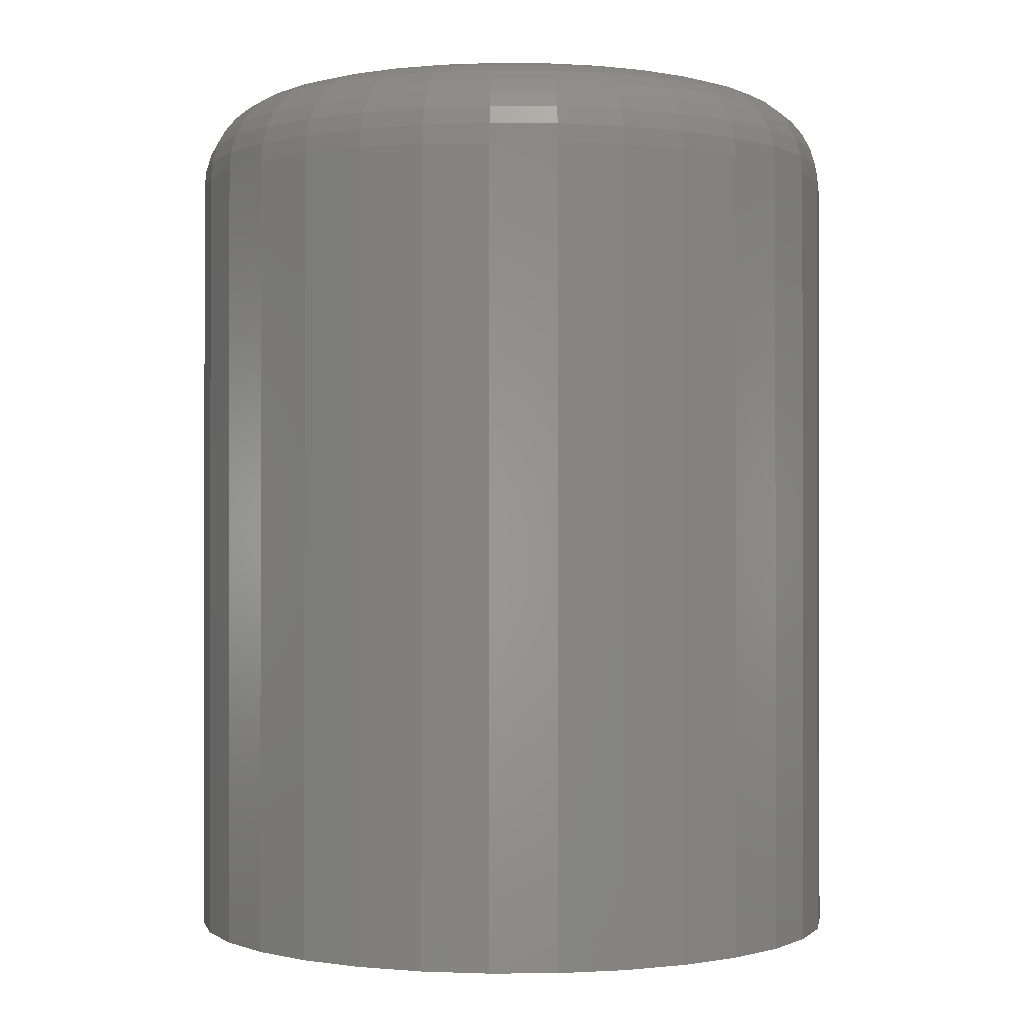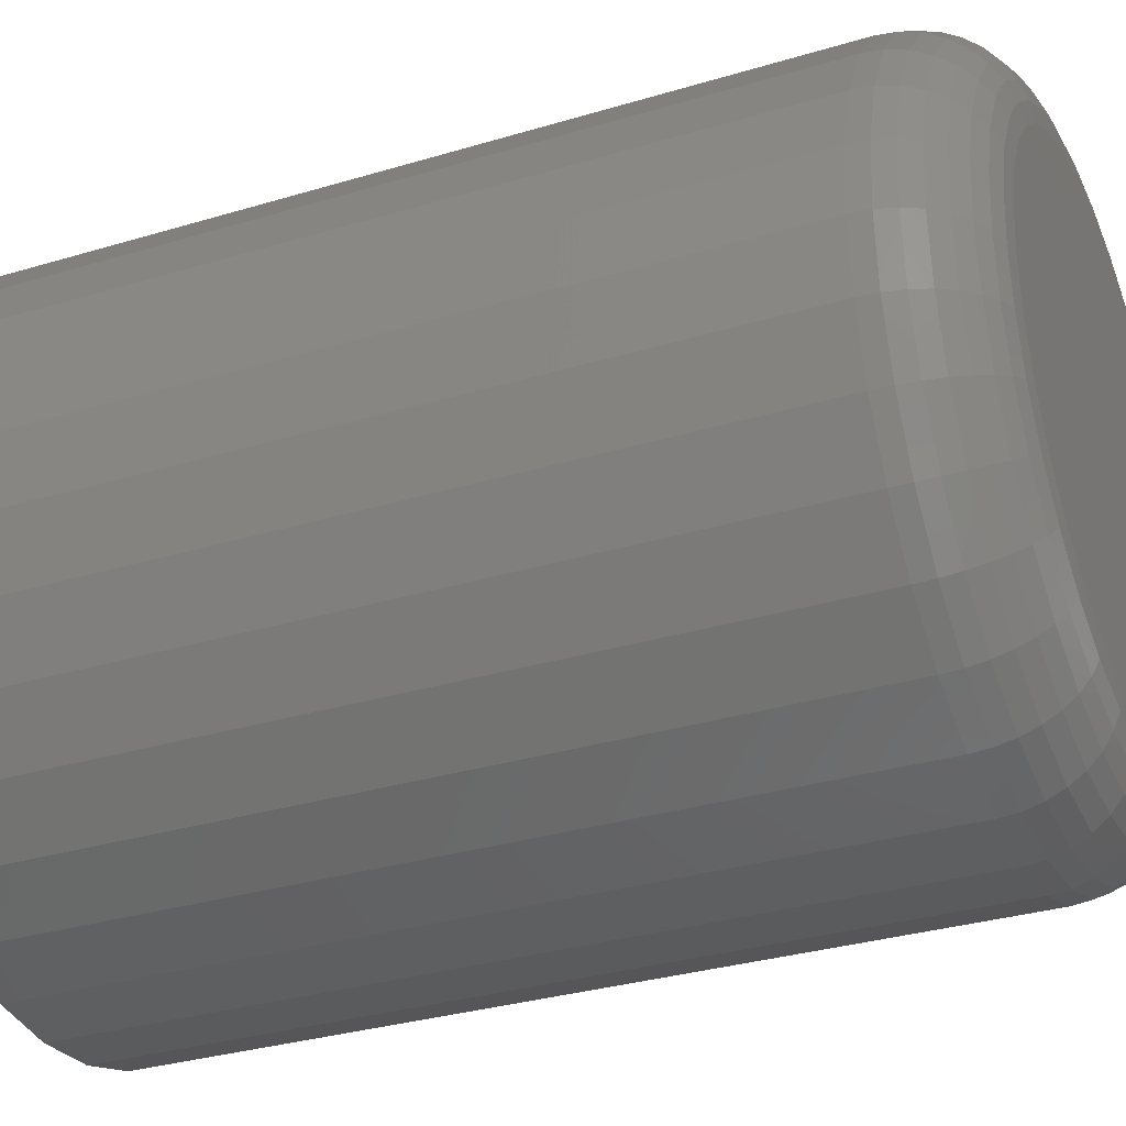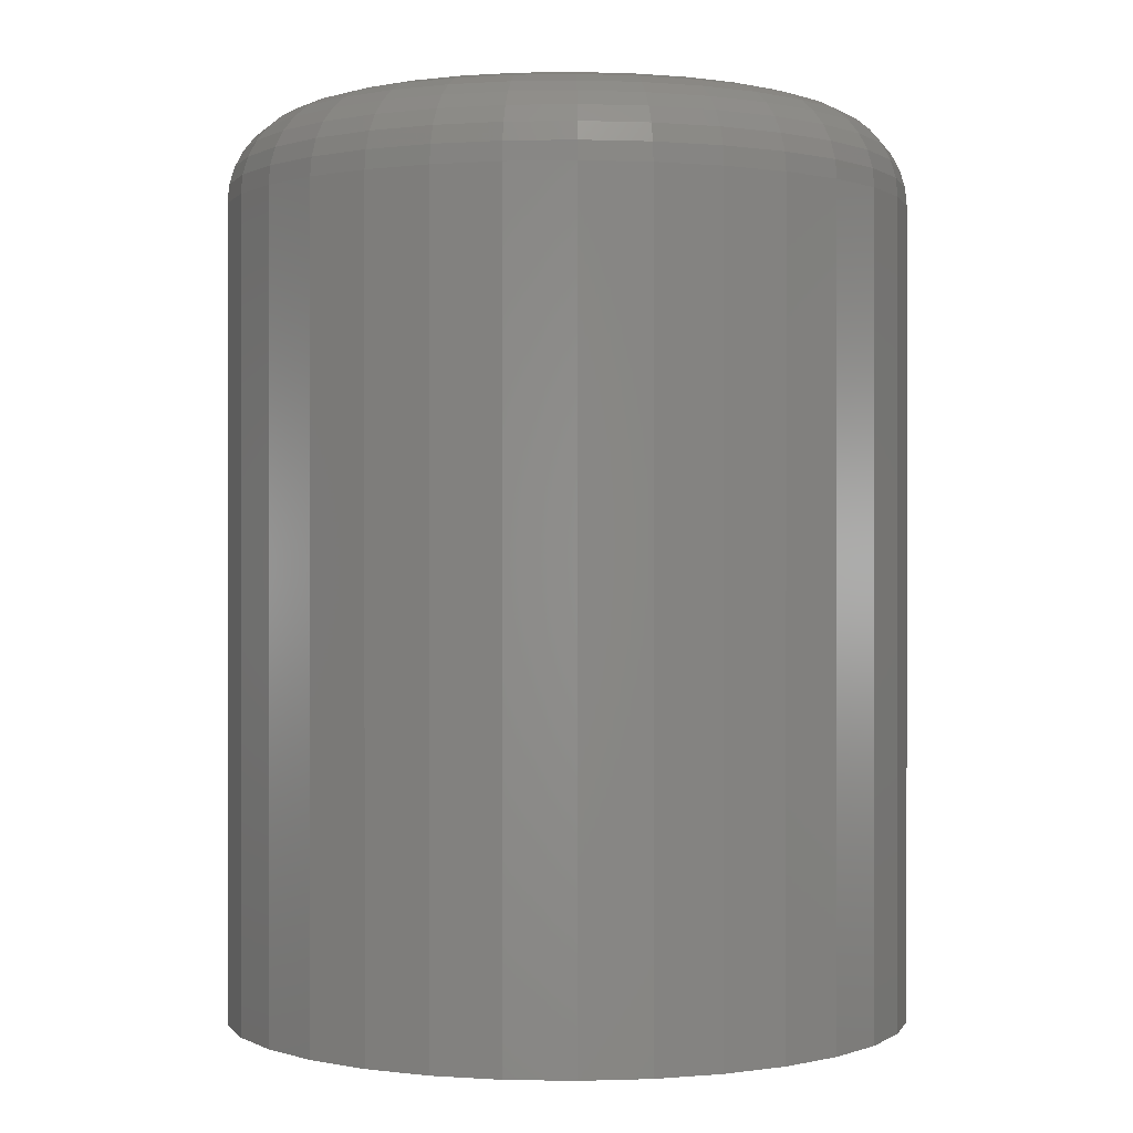
<metadata>
{"format":"stl","ext":"stl","renderer":"f3d","projection":"perspective","resolution":1024,"background":"white","views":[{"elev":-0.6,"azim":161.2,"up":"+Z"},{"elev":-31.8,"azim":-66.9,"up":"+Y"},{"elev":0.1,"azim":155.8,"up":"+Z"}]}
</metadata>
<code>
# stl→obj: 320 verts, 636 faces
v -0.03724 0.2021 0.75
v 0.04317 0.2021 0.75
v 0.002961 0.2061 0.75
v -0.0759 0.1904 0.75
v 0.08183 0.1904 0.75
v 0.08183 -0.1904 0.75
v -0.03724 -0.2021 0.75
v 0.04317 -0.2021 0.75
v 0.002961 -0.2061 0.75
v 0.1175 0.1714 0.75
v -0.1115 0.1714 0.75
v 0.1487 0.1457 0.75
v -0.1428 0.1457 0.75
v 0.1743 0.1145 0.75
v -0.1684 0.1145 0.75
v 0.1934 0.07887 0.75
v -0.1874 0.07887 0.75
v 0.2051 0.04021 0.75
v -0.1992 0.04021 0.75
v 0.209 -7.542e-17 0.75
v -0.2031 -9.123e-17 0.75
v 0.2051 -0.04021 0.75
v -0.1992 -0.04021 0.75
v 0.1934 -0.07887 0.75
v -0.1874 -0.07887 0.75
v 0.1743 -0.1145 0.75
v -0.1684 -0.1145 0.75
v 0.1487 -0.1457 0.75
v -0.1428 -0.1457 0.75
v 0.1175 -0.1714 0.75
v -0.1115 -0.1714 0.75
v -0.0759 -0.1904 0.75
v 0.2872 0 0
v 0.2872 -3.22e-16 0.6719
v 0.2817 -0.05545 0
v 0.2817 -0.05545 0.6719
v 0.2655 -0.1088 0
v 0.2655 -0.1088 0.6719
v 0.2393 -0.1579 0
v 0.2393 -0.1579 0.6719
v 0.2039 -0.201 0
v 0.2039 -0.201 0.6719
v 0.1609 -0.2363 0
v 0.1609 -0.2363 0.6719
v 0.1117 -0.2626 0
v 0.1117 -0.2626 0.6719
v 0.05841 -0.2787 0
v 0.05841 -0.2787 0.6719
v 0.002961 -0.2842 0
v 0.002961 -0.2842 0.6719
v -0.05249 -0.2787 0
v -0.05249 -0.2787 0.6719
v -0.1058 -0.2626 0
v -0.1058 -0.2626 0.6719
v -0.1549 -0.2363 0
v -0.1549 -0.2363 0.6719
v -0.198 -0.201 0
v -0.198 -0.201 0.6719
v -0.2334 -0.1579 0
v -0.2334 -0.1579 0.6719
v -0.2596 -0.1088 0
v -0.2596 -0.1088 0.6719
v -0.2758 -0.05545 0
v -0.2758 -0.05545 0.6719
v -0.2812 3.48e-17 0
v -0.2812 3.48e-17 0.6719
v -0.2758 0.05545 0
v -0.2758 0.05545 0.6719
v -0.2596 0.1088 0
v -0.2596 0.1088 0.6719
v -0.2334 0.1579 0
v -0.2334 0.1579 0.6719
v -0.198 0.201 0
v -0.198 0.201 0.6719
v -0.1549 0.2363 0
v -0.1549 0.2363 0.6719
v -0.1058 0.2626 0
v -0.1058 0.2626 0.6719
v -0.05249 0.2787 0
v -0.05249 0.2787 0.6719
v 0.002961 0.2842 0
v 0.002961 0.2842 0.6719
v 0.05841 0.2787 0
v 0.05841 0.2787 0.6719
v 0.1117 0.2626 0
v 0.1117 0.2626 0.6719
v 0.1609 0.2363 0
v 0.1609 0.2363 0.6719
v 0.2039 0.201 0
v 0.2039 0.201 0.6719
v 0.2393 0.1579 0
v 0.2393 0.1579 0.6719
v 0.2655 0.1088 0
v 0.2655 0.1088 0.6719
v 0.2817 0.05545 0
v 0.2817 0.05545 0.6719
v 0.2243 -2.776e-17 0.7485
v 0.22 -0.04318 0.7485
v 0.2389 -2.776e-17 0.7441
v 0.2344 -0.04604 0.7441
v 0.2525 -2.776e-17 0.7368
v 0.2477 -0.04867 0.7368
v 0.2643 -4.163e-17 0.7271
v 0.2593 -0.05098 0.7271
v 0.274 -2.776e-17 0.7153
v 0.2688 -0.05288 0.7153
v 0.2812 -4.163e-17 0.7018
v 0.2759 -0.05429 0.7018
v 0.2857 -4.163e-17 0.6871
v 0.2802 -0.05515 0.6871
v -0.2141 -0.04318 0.7485
v -0.2184 -2.776e-17 0.7485
v -0.2285 -0.04604 0.7441
v -0.233 -1.388e-17 0.7441
v -0.2417 -0.04867 0.7368
v -0.2465 -2.776e-17 0.7368
v -0.2533 -0.05098 0.7271
v -0.2584 -2.776e-17 0.7271
v -0.2629 -0.05288 0.7153
v -0.2681 -2.776e-17 0.7153
v -0.27 -0.05429 0.7018
v -0.2753 -1.388e-17 0.7018
v -0.2743 -0.05515 0.6871
v -0.2797 -2.776e-17 0.6871
v -0.2015 -0.0847 0.7485
v -0.2151 -0.09031 0.7441
v -0.2275 -0.09548 0.7368
v -0.2385 -0.1 0.7271
v -0.2475 -0.1037 0.7153
v -0.2541 -0.1065 0.7018
v -0.2582 -0.1082 0.6871
v -0.1811 -0.123 0.7485
v -0.1933 -0.1311 0.7441
v -0.2045 -0.1386 0.7368
v -0.2143 -0.1452 0.7271
v -0.2224 -0.1506 0.7153
v -0.2284 -0.1546 0.7018
v -0.2321 -0.1571 0.6871
v -0.1535 -0.1565 0.7485
v -0.1639 -0.1669 0.7441
v -0.1735 -0.1764 0.7368
v -0.1818 -0.1848 0.7271
v -0.1887 -0.1917 0.7153
v -0.1938 -0.1968 0.7018
v -0.1969 -0.1999 0.6871
v -0.12 -0.184 0.7485
v -0.1281 -0.1962 0.7441
v -0.1356 -0.2074 0.7368
v -0.1422 -0.2173 0.7271
v -0.1476 -0.2254 0.7153
v -0.1516 -0.2314 0.7018
v -0.1541 -0.2351 0.6871
v -0.08174 -0.2045 0.7485
v -0.08735 -0.218 0.7441
v -0.09251 -0.2305 0.7368
v -0.09705 -0.2414 0.7271
v -0.1008 -0.2504 0.7153
v -0.1035 -0.2571 0.7018
v -0.1052 -0.2612 0.6871
v -0.04022 -0.2171 0.7485
v -0.04308 -0.2314 0.7441
v -0.04571 -0.2447 0.7368
v -0.04802 -0.2563 0.7271
v -0.04992 -0.2658 0.7153
v -0.05133 -0.2729 0.7018
v -0.05219 -0.2773 0.6871
v 0.002961 -0.2213 0.7485
v 0.002961 -0.236 0.7441
v 0.002961 -0.2495 0.7368
v 0.002961 -0.2613 0.7271
v 0.002961 -0.271 0.7153
v 0.002961 -0.2783 0.7018
v 0.002961 -0.2827 0.6871
v 0.04614 -0.2171 0.7485
v 0.049 -0.2314 0.7441
v 0.05163 -0.2447 0.7368
v 0.05394 -0.2563 0.7271
v 0.05584 -0.2658 0.7153
v 0.05725 -0.2729 0.7018
v 0.05811 -0.2773 0.6871
v 0.08766 -0.2045 0.7485
v 0.09327 -0.218 0.7441
v 0.09844 -0.2305 0.7368
v 0.103 -0.2414 0.7271
v 0.1067 -0.2504 0.7153
v 0.1094 -0.2571 0.7018
v 0.1111 -0.2612 0.6871
v 0.1259 -0.184 0.7485
v 0.1341 -0.1962 0.7441
v 0.1416 -0.2074 0.7368
v 0.1481 -0.2173 0.7271
v 0.1535 -0.2254 0.7153
v 0.1576 -0.2314 0.7018
v 0.16 -0.2351 0.6871
v 0.1595 -0.1565 0.7485
v 0.1698 -0.1669 0.7441
v 0.1794 -0.1764 0.7368
v 0.1877 -0.1848 0.7271
v 0.1946 -0.1917 0.7153
v 0.1997 -0.1968 0.7018
v 0.2029 -0.1999 0.6871
v 0.187 -0.123 0.7485
v 0.1992 -0.1311 0.7441
v 0.2104 -0.1386 0.7368
v 0.2202 -0.1452 0.7271
v 0.2283 -0.1506 0.7153
v 0.2343 -0.1546 0.7018
v 0.238 -0.1571 0.6871
v 0.2074 -0.0847 0.7485
v 0.221 -0.09031 0.7441
v 0.2335 -0.09548 0.7368
v 0.2444 -0.1 0.7271
v 0.2534 -0.1037 0.7153
v 0.26 -0.1065 0.7018
v 0.2641 -0.1082 0.6871
v -0.2141 0.04318 0.7485
v -0.2285 0.04604 0.7441
v -0.2417 0.04867 0.7368
v -0.2533 0.05098 0.7271
v -0.2629 0.05288 0.7153
v -0.27 0.05429 0.7018
v -0.2743 0.05515 0.6871
v 0.22 0.04318 0.7485
v 0.2344 0.04604 0.7441
v 0.2477 0.04867 0.7368
v 0.2593 0.05098 0.7271
v 0.2688 0.05288 0.7153
v 0.2759 0.05429 0.7018
v 0.2802 0.05515 0.6871
v 0.2074 0.0847 0.7485
v 0.221 0.09031 0.7441
v 0.2335 0.09548 0.7368
v 0.2444 0.1 0.7271
v 0.2534 0.1037 0.7153
v 0.26 0.1065 0.7018
v 0.2641 0.1082 0.6871
v 0.187 0.123 0.7485
v 0.1992 0.1311 0.7441
v 0.2104 0.1386 0.7368
v 0.2202 0.1452 0.7271
v 0.2283 0.1506 0.7153
v 0.2343 0.1546 0.7018
v 0.238 0.1571 0.6871
v 0.1595 0.1565 0.7485
v 0.1698 0.1669 0.7441
v 0.1794 0.1764 0.7368
v 0.1877 0.1848 0.7271
v 0.1946 0.1917 0.7153
v 0.1997 0.1968 0.7018
v 0.2029 0.1999 0.6871
v 0.1259 0.184 0.7485
v 0.1341 0.1962 0.7441
v 0.1416 0.2074 0.7368
v 0.1481 0.2173 0.7271
v 0.1535 0.2254 0.7153
v 0.1576 0.2314 0.7018
v 0.16 0.2351 0.6871
v 0.08766 0.2045 0.7485
v 0.09327 0.218 0.7441
v 0.09844 0.2305 0.7368
v 0.103 0.2414 0.7271
v 0.1067 0.2504 0.7153
v 0.1094 0.2571 0.7018
v 0.1111 0.2612 0.6871
v 0.04614 0.2171 0.7485
v 0.049 0.2314 0.7441
v 0.05163 0.2447 0.7368
v 0.05394 0.2563 0.7271
v 0.05584 0.2658 0.7153
v 0.05725 0.2729 0.7018
v 0.05811 0.2773 0.6871
v 0.002961 0.2213 0.7485
v 0.002961 0.236 0.7441
v 0.002961 0.2495 0.7368
v 0.002961 0.2613 0.7271
v 0.002961 0.271 0.7153
v 0.002961 0.2783 0.7018
v 0.002961 0.2827 0.6871
v -0.04022 0.2171 0.7485
v -0.04308 0.2314 0.7441
v -0.04571 0.2447 0.7368
v -0.04802 0.2563 0.7271
v -0.04992 0.2658 0.7153
v -0.05133 0.2729 0.7018
v -0.05219 0.2773 0.6871
v -0.08174 0.2045 0.7485
v -0.08735 0.218 0.7441
v -0.09251 0.2305 0.7368
v -0.09705 0.2414 0.7271
v -0.1008 0.2504 0.7153
v -0.1035 0.2571 0.7018
v -0.1052 0.2612 0.6871
v -0.12 0.184 0.7485
v -0.1281 0.1962 0.7441
v -0.1356 0.2074 0.7368
v -0.1422 0.2173 0.7271
v -0.1476 0.2254 0.7153
v -0.1516 0.2314 0.7018
v -0.1541 0.2351 0.6871
v -0.1535 0.1565 0.7485
v -0.1639 0.1669 0.7441
v -0.1735 0.1764 0.7368
v -0.1818 0.1848 0.7271
v -0.1887 0.1917 0.7153
v -0.1938 0.1968 0.7018
v -0.1969 0.1999 0.6871
v -0.1811 0.123 0.7485
v -0.1933 0.1311 0.7441
v -0.2045 0.1386 0.7368
v -0.2143 0.1452 0.7271
v -0.2224 0.1506 0.7153
v -0.2284 0.1546 0.7018
v -0.2321 0.1571 0.6871
v -0.2015 0.0847 0.7485
v -0.2151 0.09031 0.7441
v -0.2275 0.09548 0.7368
v -0.2385 0.1 0.7271
v -0.2475 0.1037 0.7153
v -0.2541 0.1065 0.7018
v -0.2582 0.1082 0.6871
f 1 2 3
f 2 1 4
f 2 4 5
f 6 7 8
f 8 7 9
f 5 4 10
f 10 4 11
f 10 11 12
f 12 11 13
f 12 13 14
f 14 13 15
f 14 15 16
f 16 15 17
f 16 17 18
f 18 17 19
f 18 19 20
f 20 19 21
f 20 21 22
f 22 21 23
f 22 23 24
f 24 23 25
f 24 25 26
f 26 25 27
f 26 27 28
f 28 27 29
f 28 29 30
f 30 29 31
f 30 31 6
f 6 31 32
f 6 32 7
f 33 34 35
f 35 34 36
f 35 36 37
f 37 36 38
f 37 38 39
f 39 38 40
f 39 40 41
f 41 40 42
f 41 42 43
f 43 42 44
f 43 44 45
f 45 44 46
f 45 46 47
f 47 46 48
f 47 48 49
f 49 48 50
f 49 50 51
f 51 50 52
f 51 52 53
f 53 52 54
f 53 54 55
f 55 54 56
f 55 56 57
f 57 56 58
f 57 58 59
f 59 58 60
f 59 60 61
f 61 60 62
f 61 62 63
f 63 62 64
f 63 64 65
f 65 64 66
f 65 66 67
f 67 66 68
f 67 68 69
f 69 68 70
f 69 70 71
f 71 70 72
f 71 72 73
f 73 72 74
f 73 74 75
f 75 74 76
f 75 76 77
f 77 76 78
f 77 78 79
f 79 78 80
f 79 80 81
f 81 80 82
f 81 82 83
f 83 82 84
f 83 84 85
f 85 84 86
f 85 86 87
f 87 86 88
f 87 88 89
f 89 88 90
f 89 90 91
f 91 90 92
f 91 92 93
f 93 92 94
f 93 94 95
f 95 94 96
f 95 96 33
f 33 96 34
f 20 22 97
f 97 22 98
f 97 98 99
f 99 98 100
f 99 100 101
f 101 100 102
f 101 102 103
f 103 102 104
f 103 104 105
f 105 104 106
f 105 106 107
f 107 106 108
f 107 108 109
f 109 108 110
f 109 110 34
f 34 110 36
f 23 21 111
f 111 21 112
f 111 112 113
f 113 112 114
f 113 114 115
f 115 114 116
f 115 116 117
f 117 116 118
f 117 118 119
f 119 118 120
f 119 120 121
f 121 120 122
f 121 122 123
f 123 122 124
f 123 124 64
f 64 124 66
f 25 23 125
f 125 23 111
f 125 111 126
f 126 111 113
f 126 113 127
f 127 113 115
f 127 115 128
f 128 115 117
f 128 117 129
f 129 117 119
f 129 119 130
f 130 119 121
f 130 121 131
f 131 121 123
f 131 123 62
f 62 123 64
f 27 25 132
f 132 25 125
f 132 125 133
f 133 125 126
f 133 126 134
f 134 126 127
f 134 127 135
f 135 127 128
f 135 128 136
f 136 128 129
f 136 129 137
f 137 129 130
f 137 130 138
f 138 130 131
f 138 131 60
f 60 131 62
f 29 27 139
f 139 27 132
f 139 132 140
f 140 132 133
f 140 133 141
f 141 133 134
f 141 134 142
f 142 134 135
f 142 135 143
f 143 135 136
f 143 136 144
f 144 136 137
f 144 137 145
f 145 137 138
f 145 138 58
f 58 138 60
f 31 29 146
f 146 29 139
f 146 139 147
f 147 139 140
f 147 140 148
f 148 140 141
f 148 141 149
f 149 141 142
f 149 142 150
f 150 142 143
f 150 143 151
f 151 143 144
f 151 144 152
f 152 144 145
f 152 145 56
f 56 145 58
f 32 31 153
f 153 31 146
f 153 146 154
f 154 146 147
f 154 147 155
f 155 147 148
f 155 148 156
f 156 148 149
f 156 149 157
f 157 149 150
f 157 150 158
f 158 150 151
f 158 151 159
f 159 151 152
f 159 152 54
f 54 152 56
f 7 32 160
f 160 32 153
f 160 153 161
f 161 153 154
f 161 154 162
f 162 154 155
f 162 155 163
f 163 155 156
f 163 156 164
f 164 156 157
f 164 157 165
f 165 157 158
f 165 158 166
f 166 158 159
f 166 159 52
f 52 159 54
f 9 7 167
f 167 7 160
f 167 160 168
f 168 160 161
f 168 161 169
f 169 161 162
f 169 162 170
f 170 162 163
f 170 163 171
f 171 163 164
f 171 164 172
f 172 164 165
f 172 165 173
f 173 165 166
f 173 166 50
f 50 166 52
f 8 9 174
f 174 9 167
f 174 167 175
f 175 167 168
f 175 168 176
f 176 168 169
f 176 169 177
f 177 169 170
f 177 170 178
f 178 170 171
f 178 171 179
f 179 171 172
f 179 172 180
f 180 172 173
f 180 173 48
f 48 173 50
f 6 8 181
f 181 8 174
f 181 174 182
f 182 174 175
f 182 175 183
f 183 175 176
f 183 176 184
f 184 176 177
f 184 177 185
f 185 177 178
f 185 178 186
f 186 178 179
f 186 179 187
f 187 179 180
f 187 180 46
f 46 180 48
f 30 6 188
f 188 6 181
f 188 181 189
f 189 181 182
f 189 182 190
f 190 182 183
f 190 183 191
f 191 183 184
f 191 184 192
f 192 184 185
f 192 185 193
f 193 185 186
f 193 186 194
f 194 186 187
f 194 187 44
f 44 187 46
f 28 30 195
f 195 30 188
f 195 188 196
f 196 188 189
f 196 189 197
f 197 189 190
f 197 190 198
f 198 190 191
f 198 191 199
f 199 191 192
f 199 192 200
f 200 192 193
f 200 193 201
f 201 193 194
f 201 194 42
f 42 194 44
f 26 28 202
f 202 28 195
f 202 195 203
f 203 195 196
f 203 196 204
f 204 196 197
f 204 197 205
f 205 197 198
f 205 198 206
f 206 198 199
f 206 199 207
f 207 199 200
f 207 200 208
f 208 200 201
f 208 201 40
f 40 201 42
f 24 26 209
f 209 26 202
f 209 202 210
f 210 202 203
f 210 203 211
f 211 203 204
f 211 204 212
f 212 204 205
f 212 205 213
f 213 205 206
f 213 206 214
f 214 206 207
f 214 207 215
f 215 207 208
f 215 208 38
f 38 208 40
f 22 24 98
f 98 24 209
f 98 209 100
f 100 209 210
f 100 210 102
f 102 210 211
f 102 211 104
f 104 211 212
f 104 212 106
f 106 212 213
f 106 213 108
f 108 213 214
f 108 214 110
f 110 214 215
f 110 215 36
f 36 215 38
f 21 19 112
f 112 19 216
f 112 216 114
f 114 216 217
f 114 217 116
f 116 217 218
f 116 218 118
f 118 218 219
f 118 219 120
f 120 219 220
f 120 220 122
f 122 220 221
f 122 221 124
f 124 221 222
f 124 222 66
f 66 222 68
f 18 20 223
f 223 20 97
f 223 97 224
f 224 97 99
f 224 99 225
f 225 99 101
f 225 101 226
f 226 101 103
f 226 103 227
f 227 103 105
f 227 105 228
f 228 105 107
f 228 107 229
f 229 107 109
f 229 109 96
f 96 109 34
f 16 18 230
f 230 18 223
f 230 223 231
f 231 223 224
f 231 224 232
f 232 224 225
f 232 225 233
f 233 225 226
f 233 226 234
f 234 226 227
f 234 227 235
f 235 227 228
f 235 228 236
f 236 228 229
f 236 229 94
f 94 229 96
f 14 16 237
f 237 16 230
f 237 230 238
f 238 230 231
f 238 231 239
f 239 231 232
f 239 232 240
f 240 232 233
f 240 233 241
f 241 233 234
f 241 234 242
f 242 234 235
f 242 235 243
f 243 235 236
f 243 236 92
f 92 236 94
f 12 14 244
f 244 14 237
f 244 237 245
f 245 237 238
f 245 238 246
f 246 238 239
f 246 239 247
f 247 239 240
f 247 240 248
f 248 240 241
f 248 241 249
f 249 241 242
f 249 242 250
f 250 242 243
f 250 243 90
f 90 243 92
f 10 12 251
f 251 12 244
f 251 244 252
f 252 244 245
f 252 245 253
f 253 245 246
f 253 246 254
f 254 246 247
f 254 247 255
f 255 247 248
f 255 248 256
f 256 248 249
f 256 249 257
f 257 249 250
f 257 250 88
f 88 250 90
f 5 10 258
f 258 10 251
f 258 251 259
f 259 251 252
f 259 252 260
f 260 252 253
f 260 253 261
f 261 253 254
f 261 254 262
f 262 254 255
f 262 255 263
f 263 255 256
f 263 256 264
f 264 256 257
f 264 257 86
f 86 257 88
f 2 5 265
f 265 5 258
f 265 258 266
f 266 258 259
f 266 259 267
f 267 259 260
f 267 260 268
f 268 260 261
f 268 261 269
f 269 261 262
f 269 262 270
f 270 262 263
f 270 263 271
f 271 263 264
f 271 264 84
f 84 264 86
f 3 2 272
f 272 2 265
f 272 265 273
f 273 265 266
f 273 266 274
f 274 266 267
f 274 267 275
f 275 267 268
f 275 268 276
f 276 268 269
f 276 269 277
f 277 269 270
f 277 270 278
f 278 270 271
f 278 271 82
f 82 271 84
f 1 3 279
f 279 3 272
f 279 272 280
f 280 272 273
f 280 273 281
f 281 273 274
f 281 274 282
f 282 274 275
f 282 275 283
f 283 275 276
f 283 276 284
f 284 276 277
f 284 277 285
f 285 277 278
f 285 278 80
f 80 278 82
f 4 1 286
f 286 1 279
f 286 279 287
f 287 279 280
f 287 280 288
f 288 280 281
f 288 281 289
f 289 281 282
f 289 282 290
f 290 282 283
f 290 283 291
f 291 283 284
f 291 284 292
f 292 284 285
f 292 285 78
f 78 285 80
f 11 4 293
f 293 4 286
f 293 286 294
f 294 286 287
f 294 287 295
f 295 287 288
f 295 288 296
f 296 288 289
f 296 289 297
f 297 289 290
f 297 290 298
f 298 290 291
f 298 291 299
f 299 291 292
f 299 292 76
f 76 292 78
f 13 11 300
f 300 11 293
f 300 293 301
f 301 293 294
f 301 294 302
f 302 294 295
f 302 295 303
f 303 295 296
f 303 296 304
f 304 296 297
f 304 297 305
f 305 297 298
f 305 298 306
f 306 298 299
f 306 299 74
f 74 299 76
f 15 13 307
f 307 13 300
f 307 300 308
f 308 300 301
f 308 301 309
f 309 301 302
f 309 302 310
f 310 302 303
f 310 303 311
f 311 303 304
f 311 304 312
f 312 304 305
f 312 305 313
f 313 305 306
f 313 306 72
f 72 306 74
f 17 15 314
f 314 15 307
f 314 307 315
f 315 307 308
f 315 308 316
f 316 308 309
f 316 309 317
f 317 309 310
f 317 310 318
f 318 310 311
f 318 311 319
f 319 311 312
f 319 312 320
f 320 312 313
f 320 313 70
f 70 313 72
f 19 17 216
f 216 17 314
f 216 314 217
f 217 314 315
f 217 315 218
f 218 315 316
f 218 316 219
f 219 316 317
f 219 317 220
f 220 317 318
f 220 318 221
f 221 318 319
f 221 319 222
f 222 319 320
f 222 320 68
f 68 320 70
f 81 83 79
f 49 51 47
f 47 51 53
f 47 53 45
f 45 53 55
f 45 55 43
f 43 55 57
f 43 57 41
f 41 57 59
f 41 59 39
f 39 59 61
f 39 61 37
f 37 61 63
f 37 63 35
f 35 63 65
f 35 65 33
f 33 65 67
f 33 67 95
f 95 67 69
f 95 69 93
f 93 69 71
f 93 71 91
f 91 71 73
f 91 73 89
f 89 73 75
f 89 75 87
f 87 75 77
f 87 77 85
f 85 77 79
f 85 79 83

</code>
